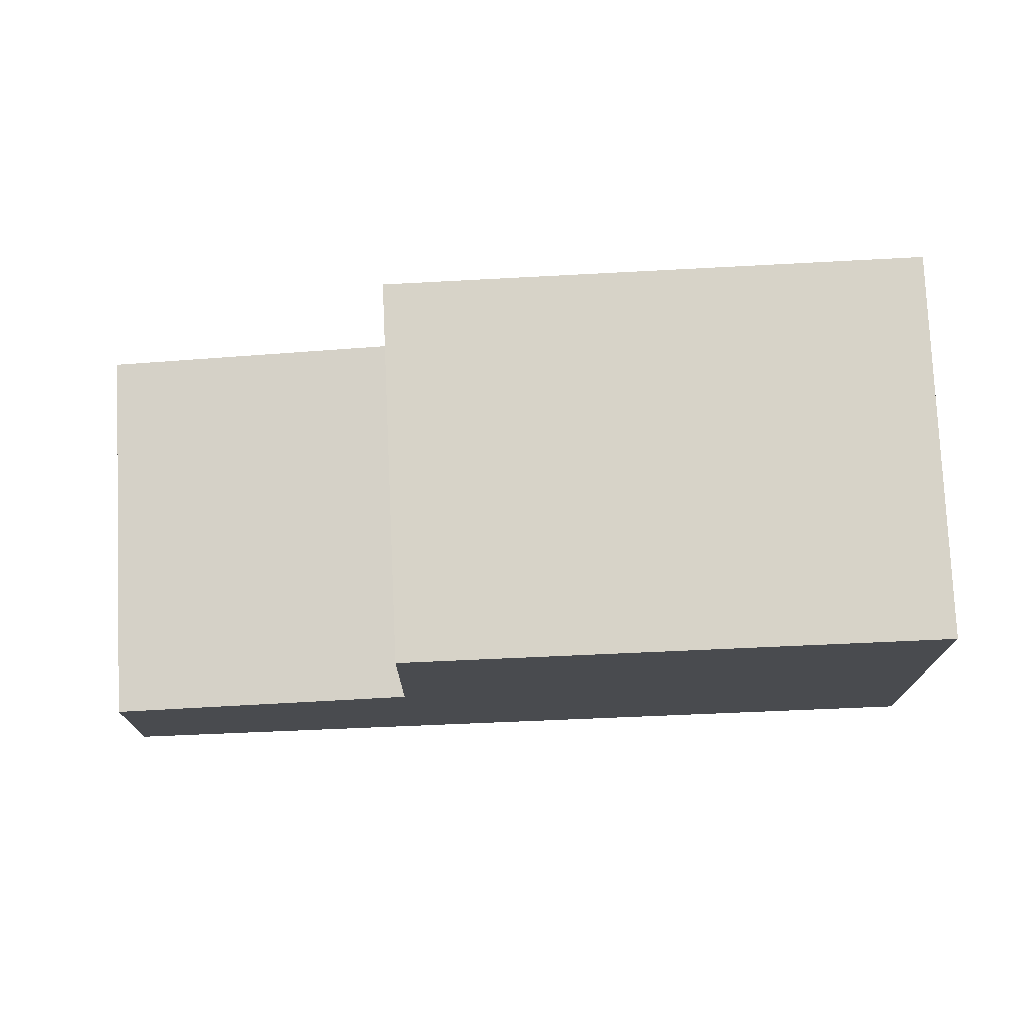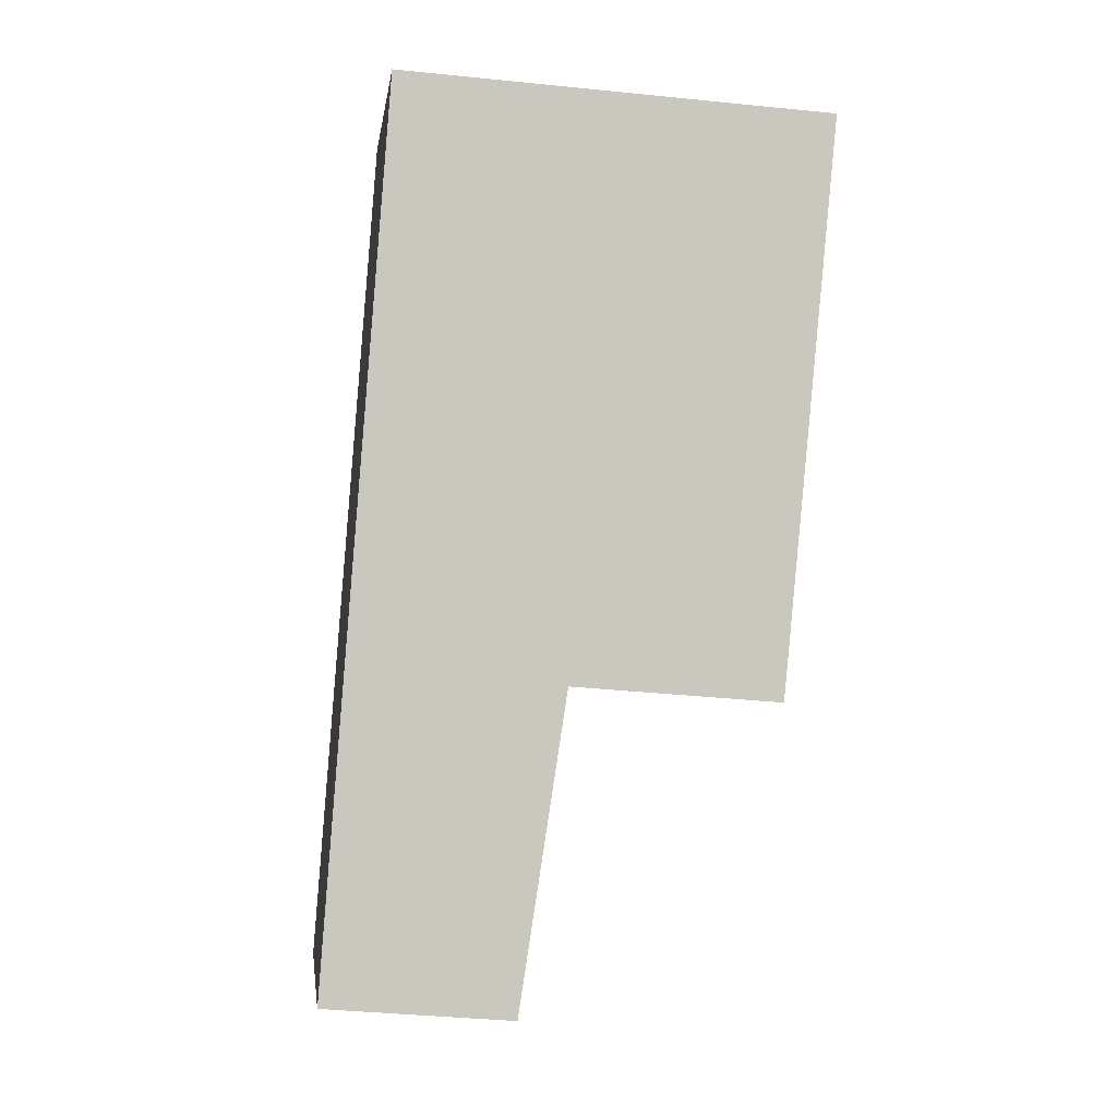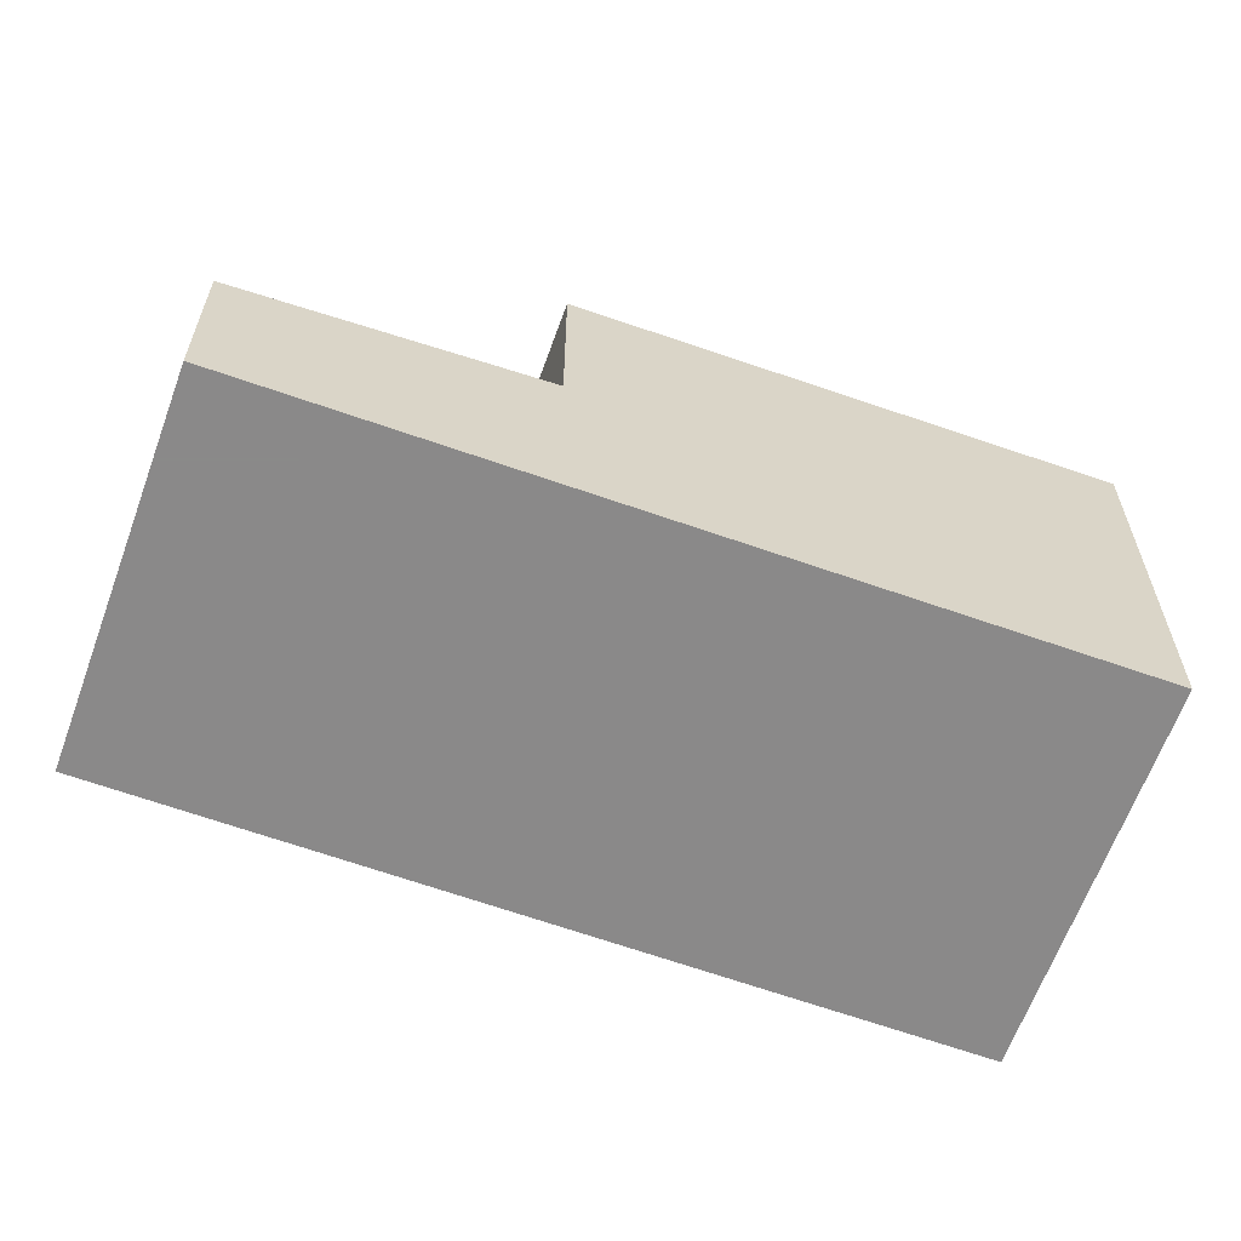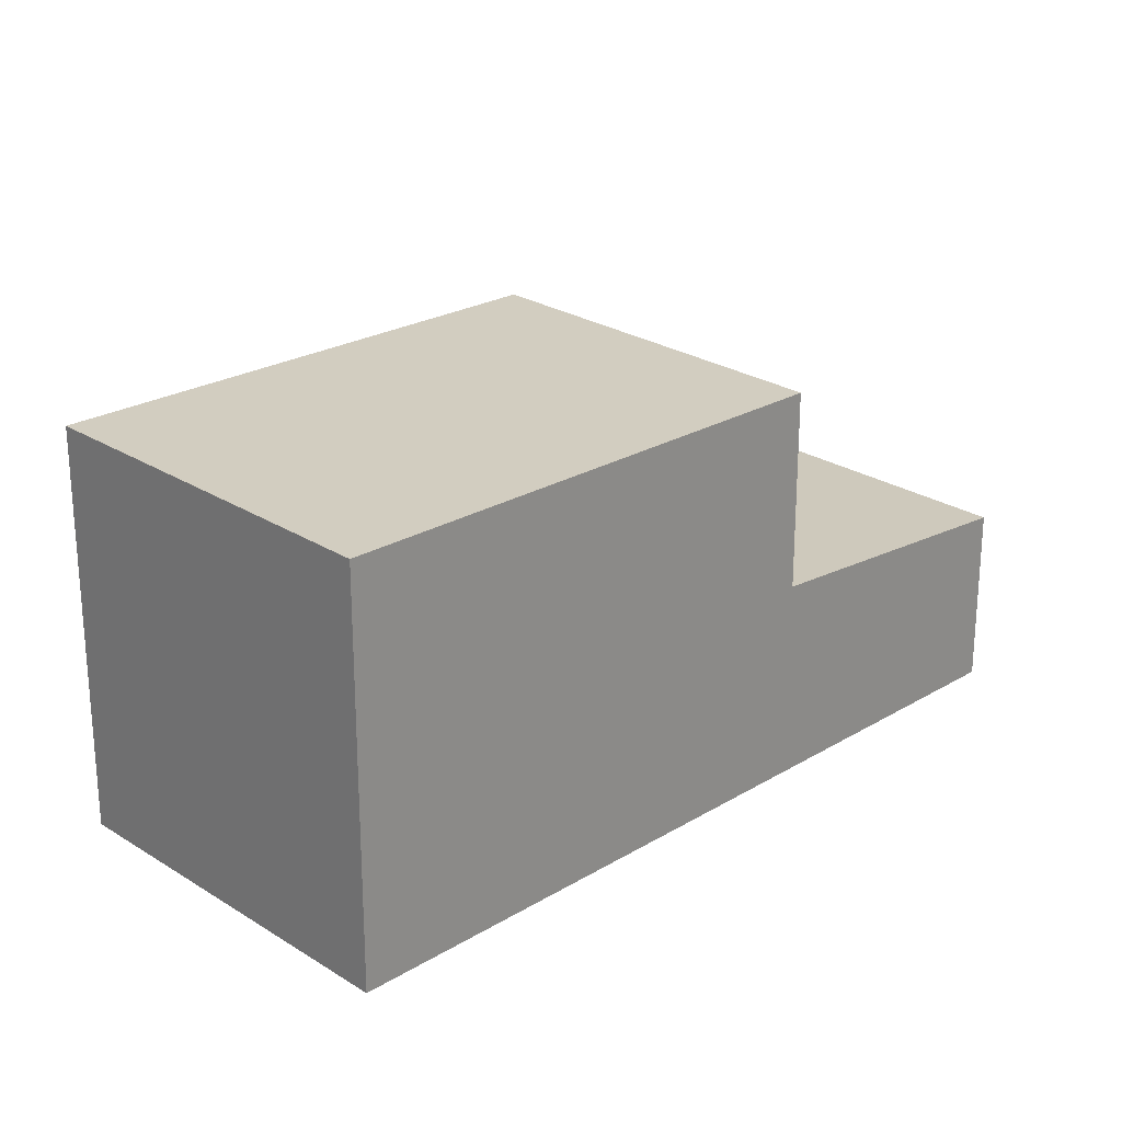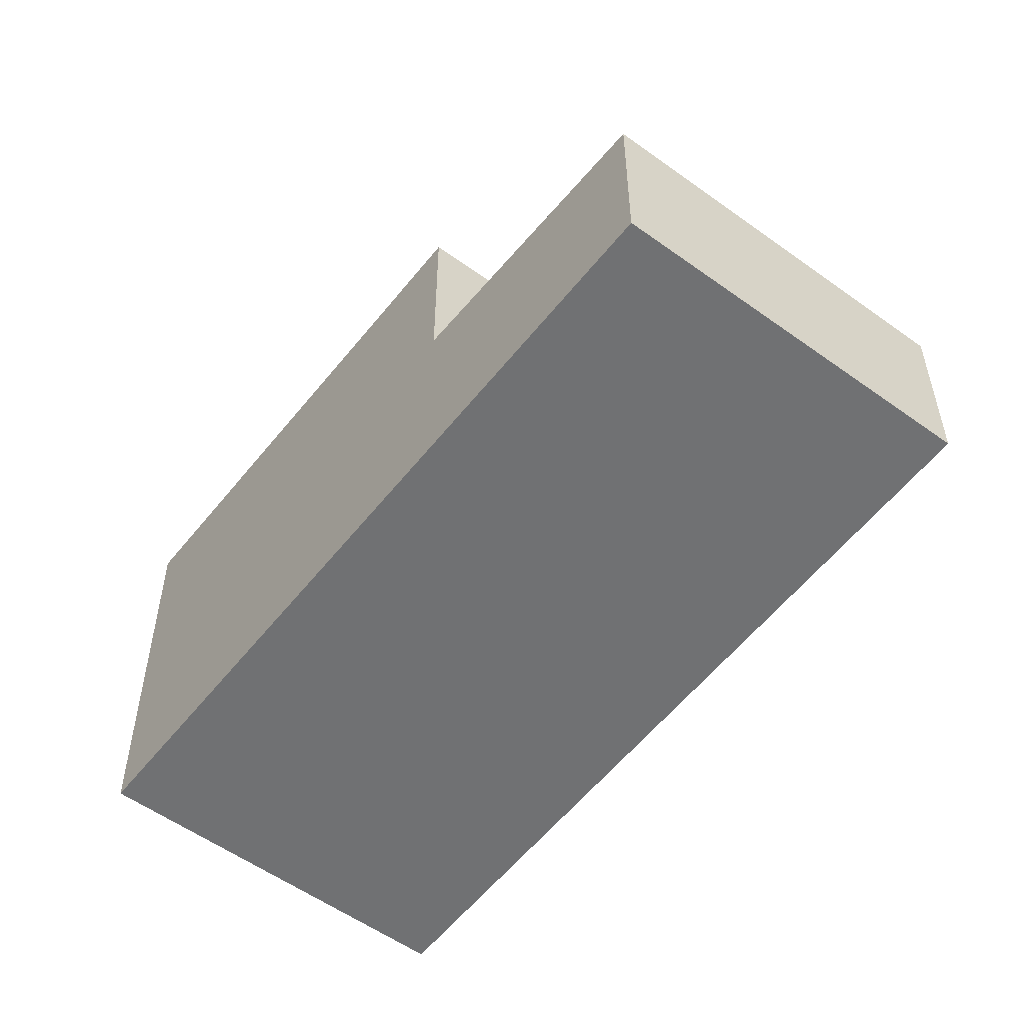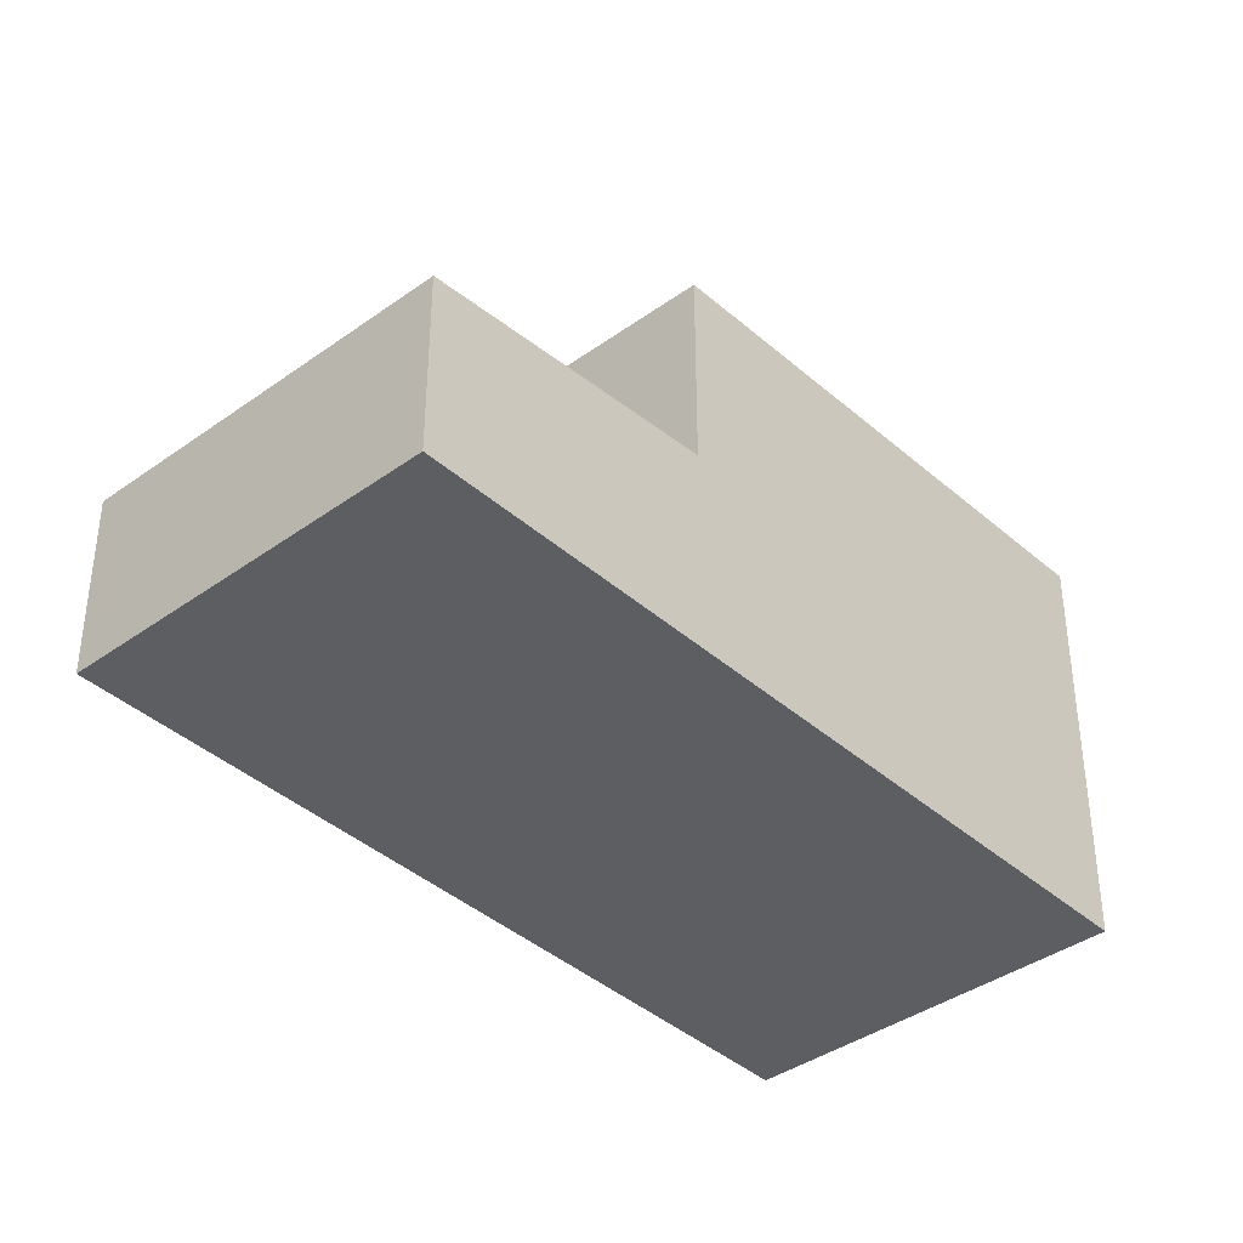
<metadata>
{"format":"obj","ext":"obj","renderer":"f3d","projection":"perspective","resolution":1024,"background":"white","views":[{"elev":76.1,"azim":123.3,"up":"+Z"},{"elev":-37.6,"azim":-97.5,"up":"+Y"},{"elev":-63.3,"azim":106.0,"up":"+Z"},{"elev":25.1,"azim":-98.4,"up":"+Z"},{"elev":-55.2,"azim":-1.5,"up":"+Z"},{"elev":-39.1,"azim":77.9,"up":"+Z"}]}
</metadata>
<code>
v -790.5 -1658 6.935
v -795.9 -1662 6.941
v -782.2 -1670 3.031
v -787.4 -1674 3.049
v -790.7 -1658 6.935
v -795.7 -1662 6.941
v -790.5 -1670 6.799
v -790.3 -1669 6.799
v -785.3 -1666 6.792
v -785.2 -1666 6.792
v -790.5 -1670 6.799
v -782.3 -1670 3.031
v -787.3 -1674 3.049
v -785.3 -1666 3.415
v -790.3 -1669 3.433
v -790.5 -1670 3.433
v -789.8 -1669 3.431
v -786.7 -1673 3.047
v -789 -1670 3.337
v -784.6 -1667 3.321
v -789.6 -1670 3.339
v -787.1 -1673 3.093
v -782.6 -1669 3.078
v -787.7 -1673 3.095
v -790.5 -1670 3.433
v -785.2 -1666 3.414
v -785.3 -1666 3.415
v -785.3 -1666 6.792
v -790.3 -1669 3.433
v -790.3 -1669 6.799
v -784.4 -1667 3.321
v -789.7 -1671 3.339
v -785.2 -1666 6.792
v -785.2 -1666 3.414
v -782.5 -1669 3.077
v -787.8 -1673 3.096
v -795.7 -1662 6.939
v -795.8 -1662 6.94
v -790.6 -1658 6.933
v -790.5 -1658 6.933
v -792.7 -1660 6.936
v -787.4 -1667 6.795
v -792.7 -1660 6.937
v -784.4 -1672 3.038
v -784.7 -1671 3.085
v -787.4 -1667 3.422
v -786.6 -1668 3.328
v -787.4 -1667 6.795
v -787.4 -1667 3.422
v -795.5 -1662 6.939
v -790.2 -1669 6.799
v -790.2 -1669 6.799
v -790.2 -1669 3.432
v -795.5 -1662 6.941
v -790.2 -1669 3.432
v -787.2 -1674 3.048
v -787.5 -1673 3.095
v -789.4 -1670 3.338
v -786.3 -1673 3.045
v -786.7 -1672 3.092
v -789.3 -1669 3.429
v -788.6 -1670 3.335
v -789.3 -1669 6.798
v -789.3 -1669 3.429
v -794.6 -1661 6.938
v -789.3 -1669 6.798
v -794.7 -1661 6.94
v -789.8 -1669 6.798
v -795.1 -1662 6.939
v -795.2 -1662 6.94
v -789.8 -1669 3.431
v -789.8 -1669 6.798
v -790.5 -1658 6.933
v -790.5 -1658 6.935
v -790.5 -1658 8.882e-16
v -790.5 -1658 -8.882e-16
v -795.7 -1662 6.941
v -795.9 -1662 6.941
v -795.9 -1662 8.882e-16
v -795.7 -1662 0
v -782.3 -1670 3.031
v -782.2 -1670 3.031
v -782.2 -1670 0
v -782.3 -1670 0
v -787.8 -1673 3.096
v -787.4 -1674 3.049
v -787.4 -1674 0
v -787.8 -1673 4.441e-16
v -790.5 -1658 6.935
v -790.7 -1658 6.935
v -790.7 -1658 8.882e-16
v -790.5 -1658 8.882e-16
v -795.5 -1662 6.941
v -795.7 -1662 6.941
v -795.7 -1662 0
v -795.5 -1662 8.882e-16
v -795.8 -1662 6.94
v -790.5 -1670 6.799
v -790.5 -1670 0
v -795.8 -1662 0
v -784.4 -1672 3.038
v -782.3 -1670 3.031
v -782.3 -1670 0
v -784.4 -1672 -4.441e-16
v -787.4 -1674 3.049
v -787.3 -1674 3.049
v -787.3 -1674 -4.441e-16
v -787.4 -1674 0
v -787.2 -1674 3.048
v -786.7 -1673 3.047
v -786.7 -1673 -4.441e-16
v -787.2 -1674 0
v -782.5 -1669 3.077
v -784.4 -1667 3.321
v -784.4 -1667 0
v -782.5 -1669 0
v -790.5 -1670 3.433
v -789.7 -1671 3.339
v -789.7 -1671 4.441e-16
v -790.5 -1670 4.441e-16
v -784.4 -1667 3.321
v -785.2 -1666 3.414
v -785.2 -1666 0
v -784.4 -1667 0
v -782.2 -1670 3.031
v -782.5 -1669 3.077
v -782.5 -1669 0
v -782.2 -1670 0
v -789.7 -1671 3.339
v -787.8 -1673 3.096
v -787.8 -1673 4.441e-16
v -789.7 -1671 4.441e-16
v -795.9 -1662 6.941
v -795.8 -1662 6.94
v -795.8 -1662 0
v -795.9 -1662 8.882e-16
v -785.2 -1666 6.792
v -790.5 -1658 6.933
v -790.5 -1658 -8.882e-16
v -785.2 -1666 8.882e-16
v -790.7 -1658 6.935
v -792.7 -1660 6.937
v -792.7 -1660 -8.882e-16
v -790.7 -1658 8.882e-16
v -786.3 -1673 3.045
v -784.4 -1672 3.038
v -784.4 -1672 -4.441e-16
v -786.3 -1673 0
v -795.2 -1662 6.94
v -795.5 -1662 6.941
v -795.5 -1662 8.882e-16
v -795.2 -1662 8.882e-16
v -787.3 -1674 3.049
v -787.2 -1674 3.048
v -787.2 -1674 0
v -787.3 -1674 -4.441e-16
v -786.7 -1673 3.047
v -786.3 -1673 3.045
v -786.3 -1673 0
v -786.7 -1673 -4.441e-16
v -792.7 -1660 6.937
v -794.7 -1661 6.94
v -794.7 -1661 -8.882e-16
v -792.7 -1660 -8.882e-16
v -794.7 -1661 6.94
v -795.2 -1662 6.94
v -795.2 -1662 8.882e-16
v -794.7 -1661 -8.882e-16
v -790.5 -1658 0
v -782.2 -1670 0
v -787.4 -1674 0
v -795.9 -1662 0
f 30 11 25 29
f 38 2 6 37
f 50 37 6 54
f 35 3 12 23
f 57 22 18 56
f 24 13 4 36
f 45 23 12 44
f 46 14 20 47
f 55 17 19 58
f 47 20 23 45
f 58 19 22 57
f 27 26 10 28
f 49 27 28 48
f 32 16 15 21
f 39 5 1 40
f 34 31 20 14
f 23 20 31 35
f 36 32 21 24
f 37 8 7 38
f 51 8 37 50
f 40 33 9 39
f 41 39 9 42
f 43 5 39 41
f 60 45 44 59
f 61 46 47 62
f 62 47 45 60
f 64 49 48 63
f 69 65 66 68
f 52 30 29 53
f 70 67 65 69
f 56 13 24 57
f 58 21 15 55
f 57 24 21 58
f 59 18 22 60
f 62 19 17 61
f 60 22 19 62
f 72 52 53 71
f 65 41 42 66
f 67 43 41 65
f 68 51 50 69
f 69 50 54 70
f 71 64 63 72
f 74 75 76 73
f 78 79 80 77
f 82 83 84 81
f 86 87 88 85
f 90 91 92 89
f 94 95 96 93
f 98 99 100 97
f 102 103 104 101
f 106 107 108 105
f 110 111 112 109
f 114 115 116 113
f 118 119 120 117
f 122 123 124 121
f 126 127 128 125
f 130 131 132 129
f 134 135 136 133
f 138 139 140 137
f 142 143 144 141
f 146 147 148 145
f 150 151 152 149
f 154 155 156 153
f 158 159 160 157
f 162 163 164 161
f 166 167 168 165
f 170 171 172 169

</code>
